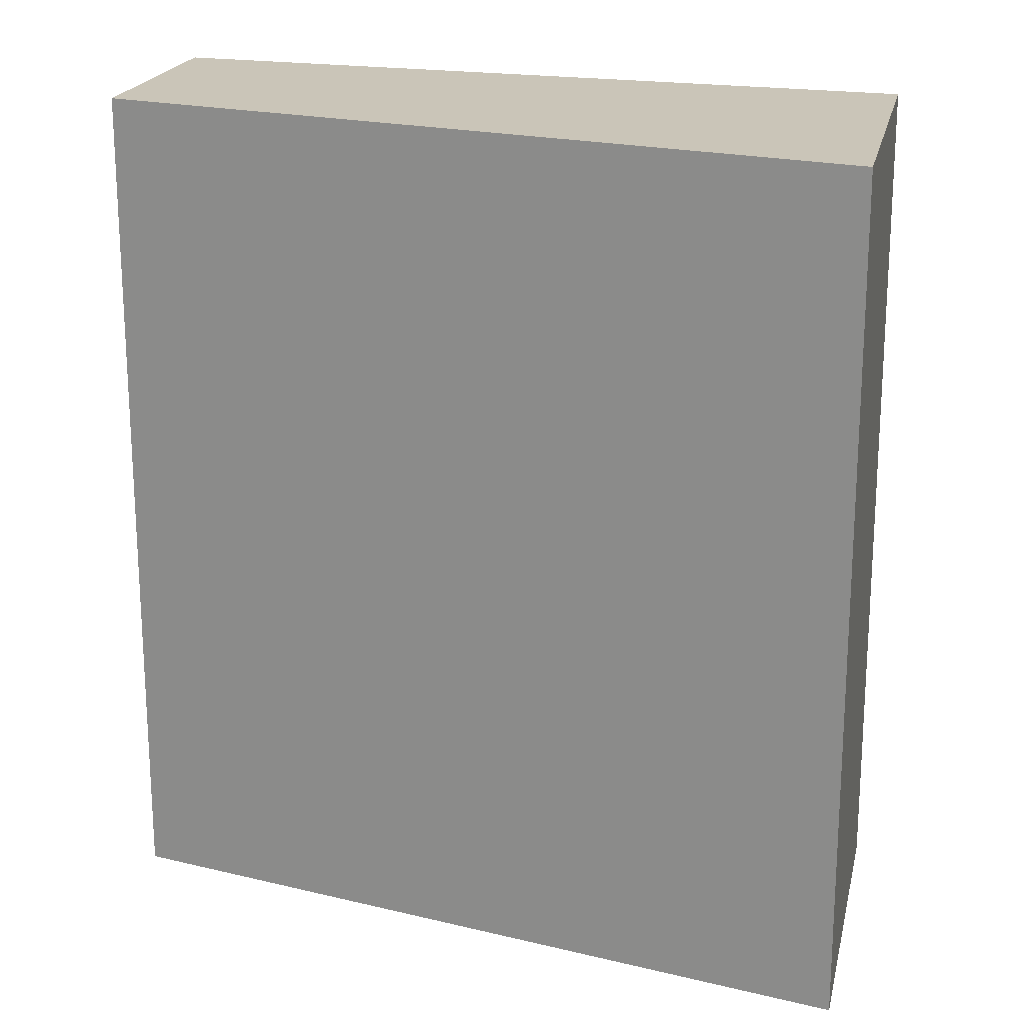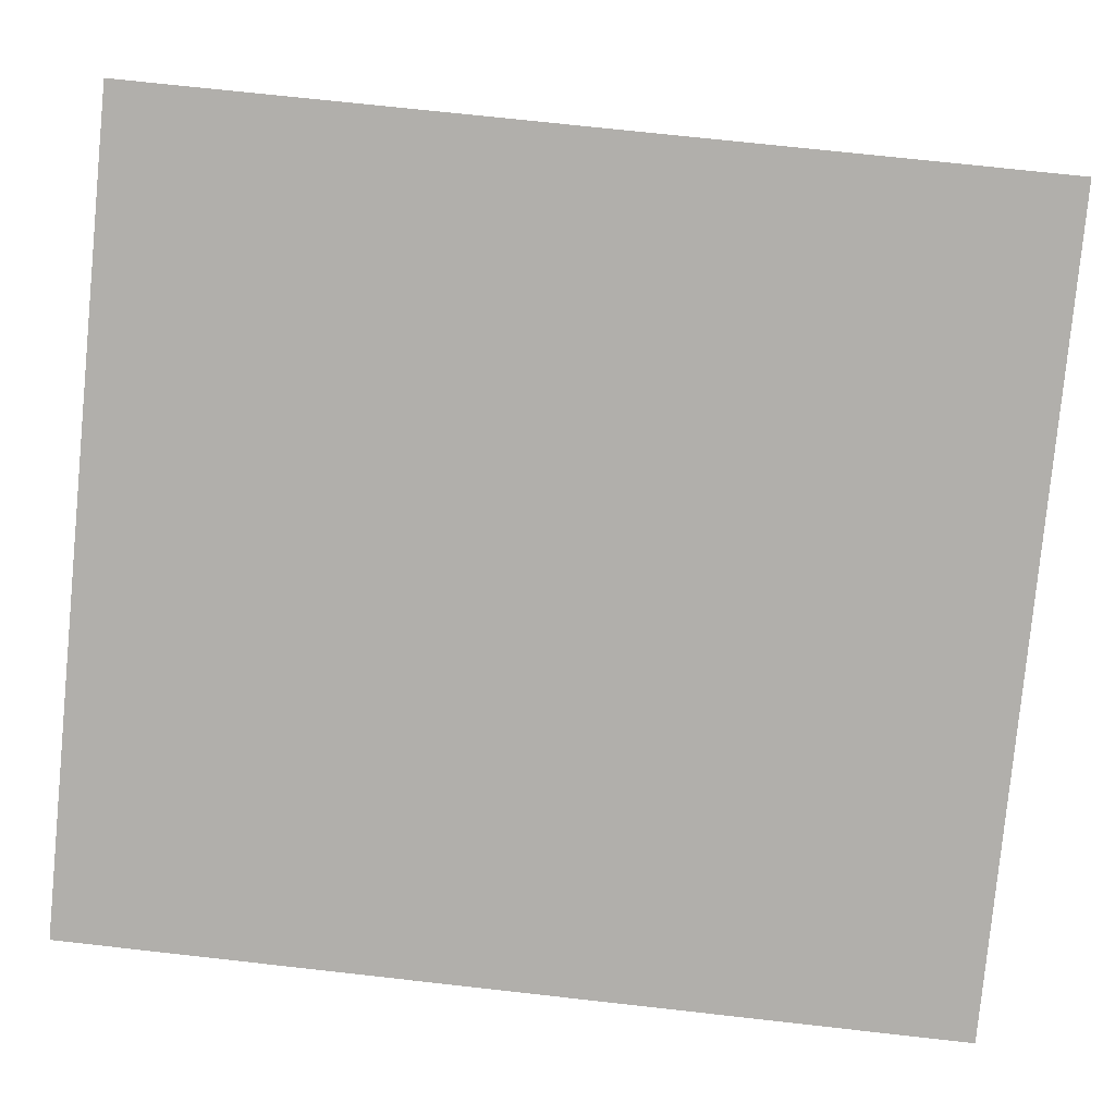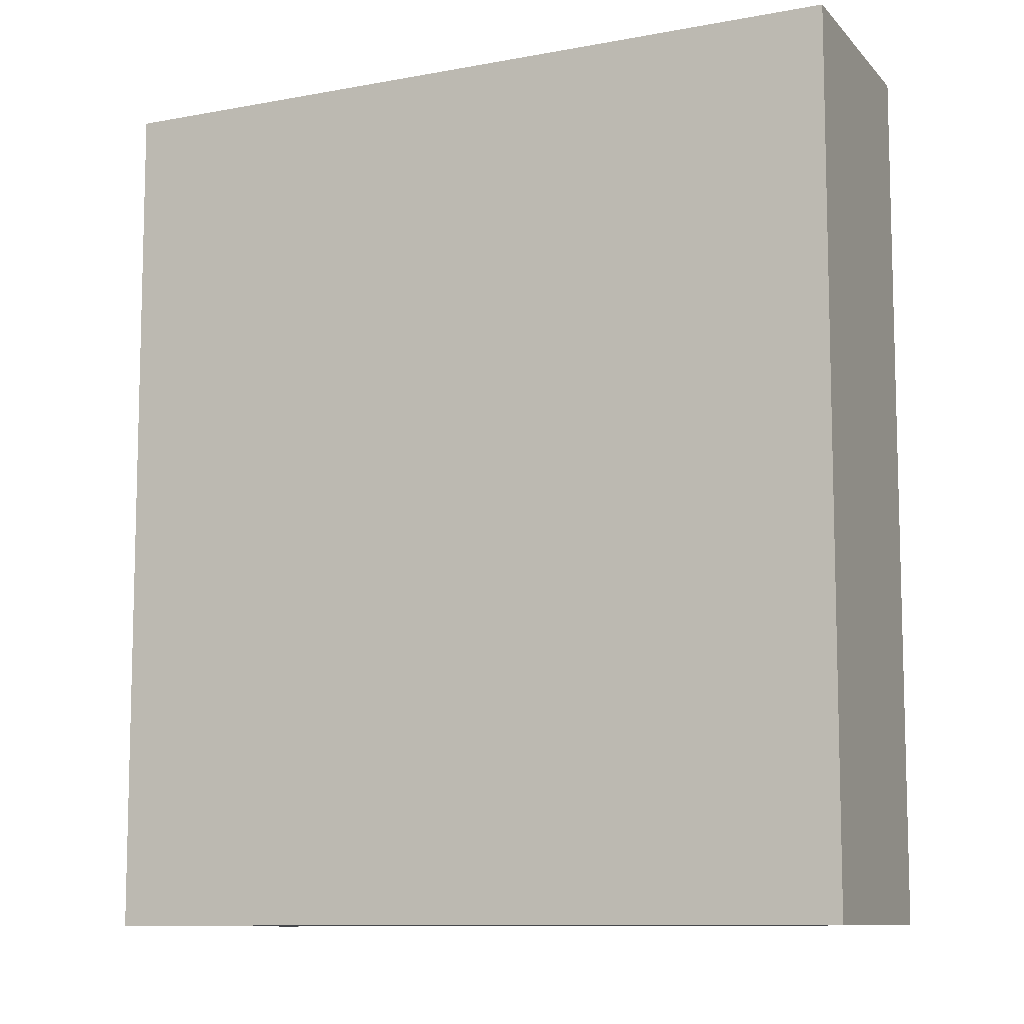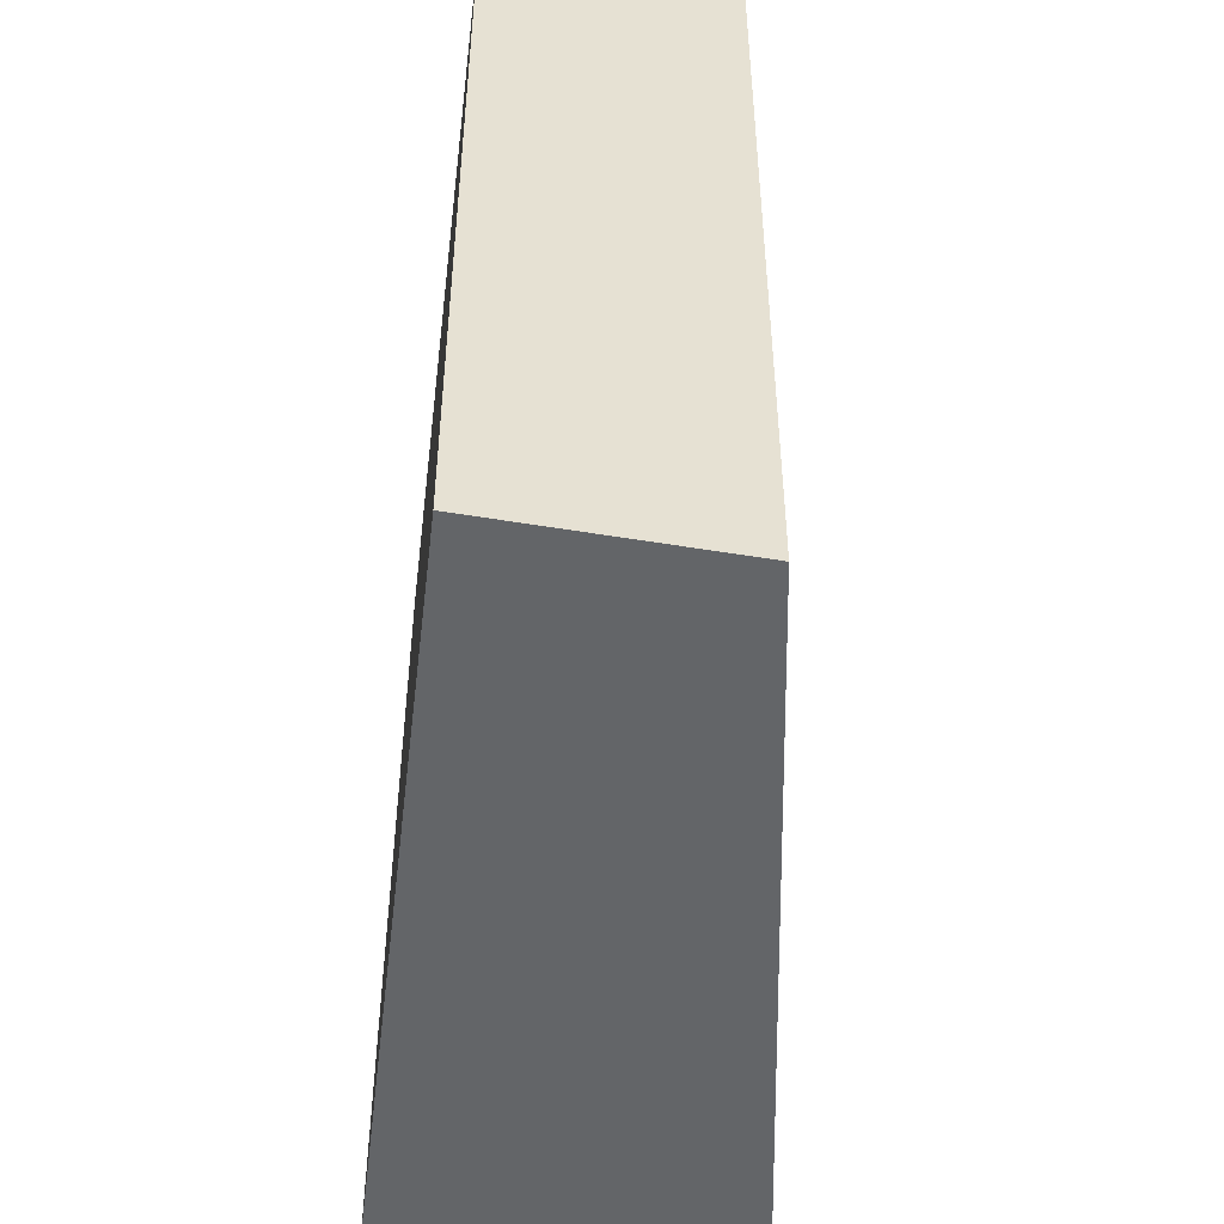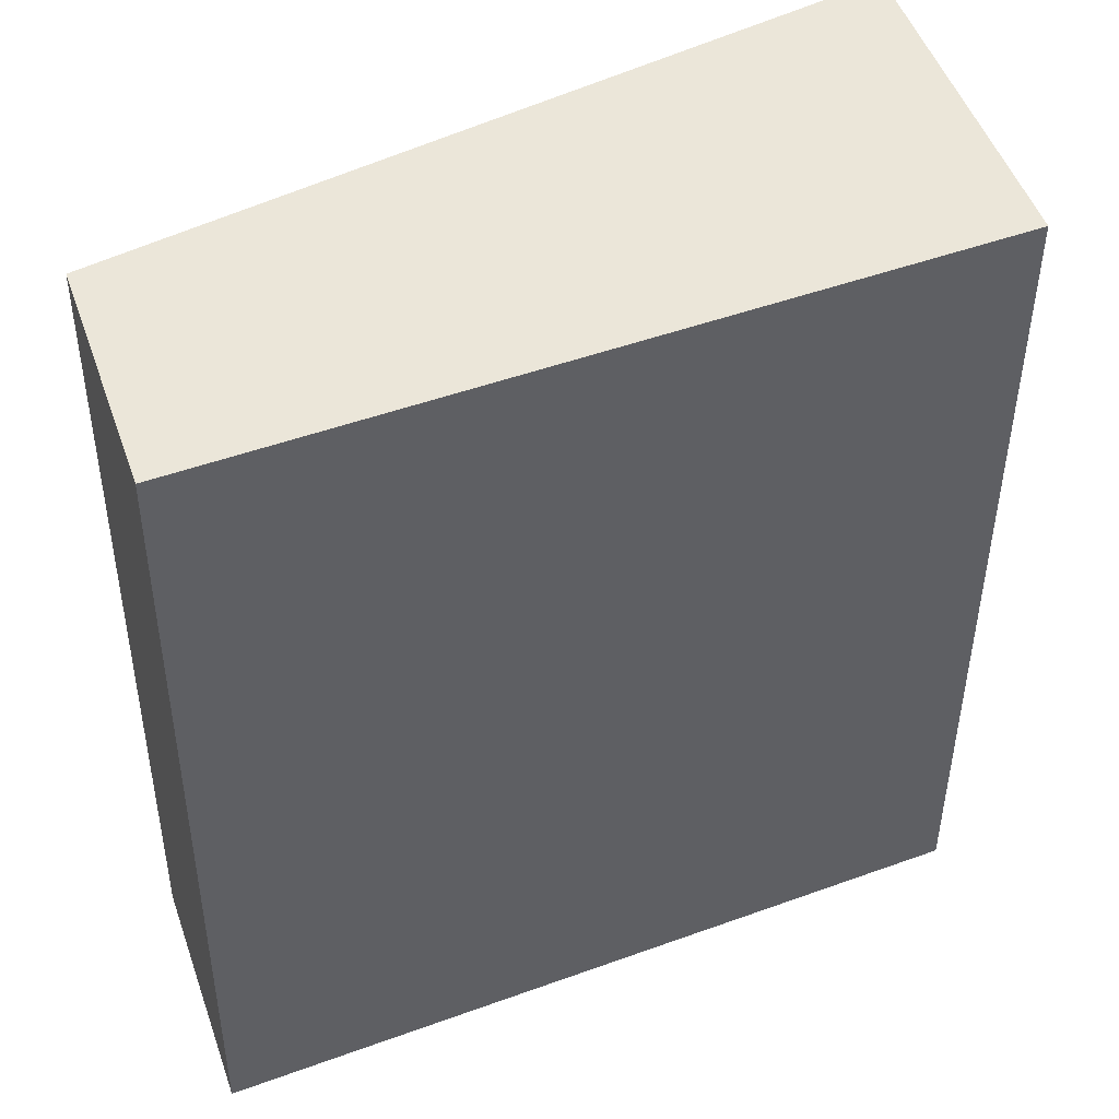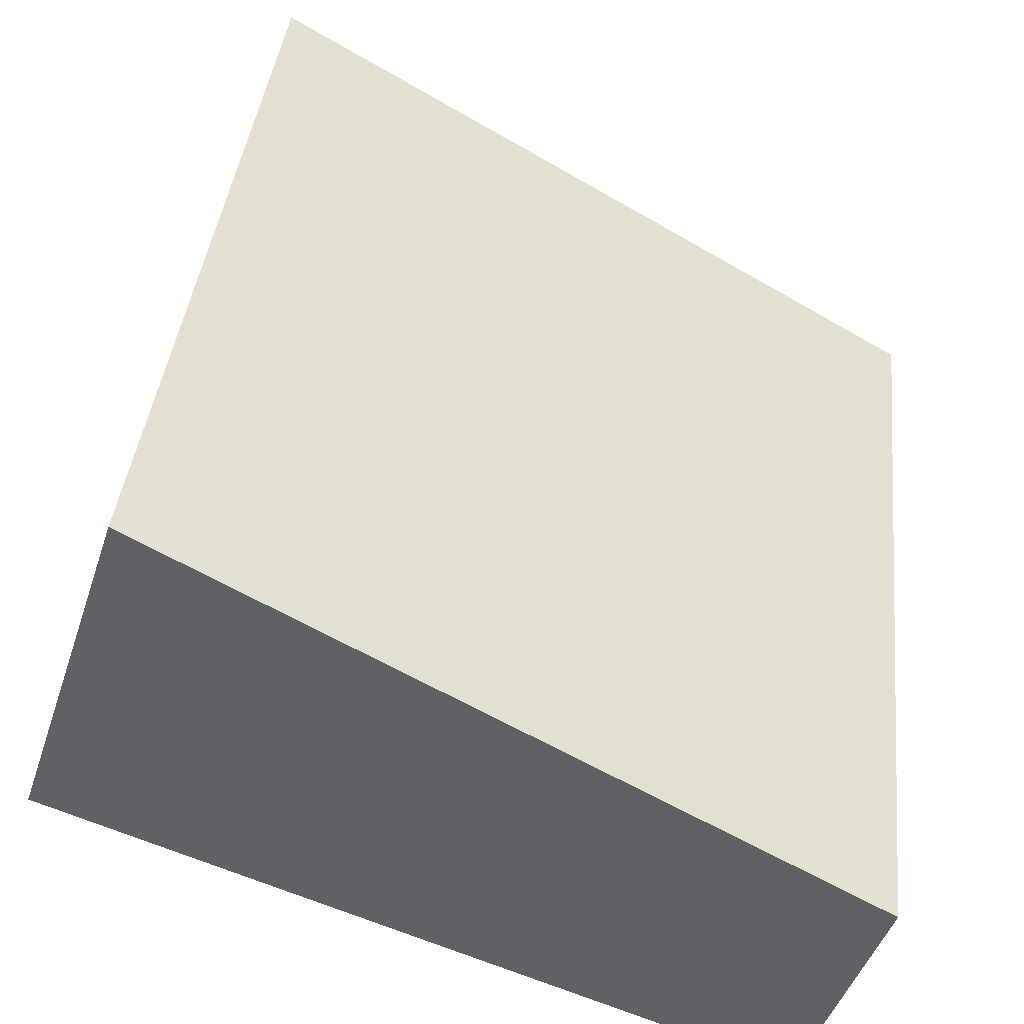
<metadata>
{"format":"obj","ext":"obj","renderer":"f3d","projection":"perspective","resolution":1024,"background":"white","views":[{"elev":20.3,"azim":-6.1,"up":"+Y"},{"elev":71.0,"azim":-83.6,"up":"+Z"},{"elev":-9.8,"azim":-175.9,"up":"+Y"},{"elev":-51.4,"azim":-119.2,"up":"+Y"},{"elev":-42.2,"azim":-0.3,"up":"+Z"},{"elev":39.9,"azim":-173.8,"up":"+Z"}]}
</metadata>
<code>
v  0 3.261 1.997e-16
v  3.012 3.261 0.239
v  0.302 3.261 -0.881
v  2.595 3.261 1.512
v  3.012 -1.463e-17 0.239
v  0.302 5.395e-17 -0.881
v  0 0 0
v  2.595 -9.258e-17 1.512
g defaultobject
f 1 2 3
f 2 1 4
f 5 3 2
f 3 5 6
f 6 1 3
f 1 6 7
f 7 4 1
f 4 7 8
f 8 2 4
f 2 8 5
f 5 7 6
f 7 5 8

</code>
